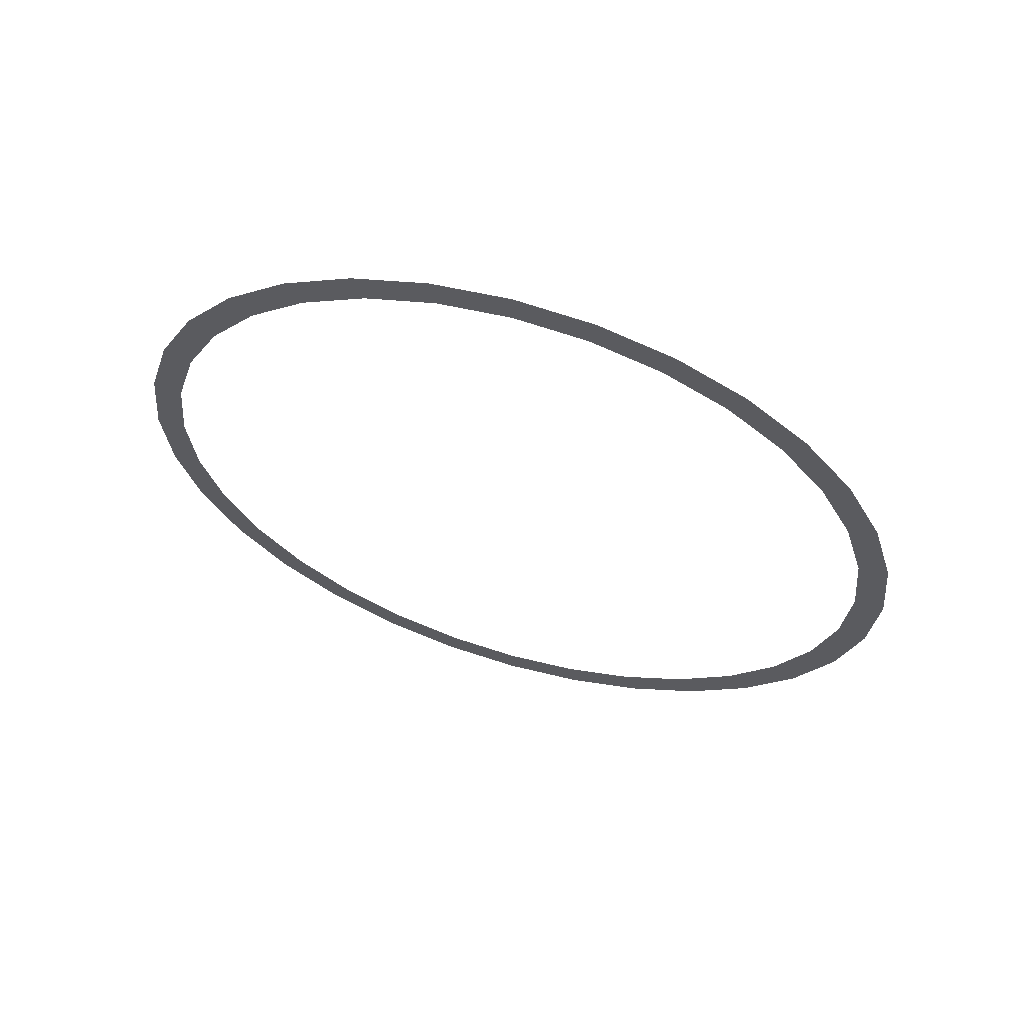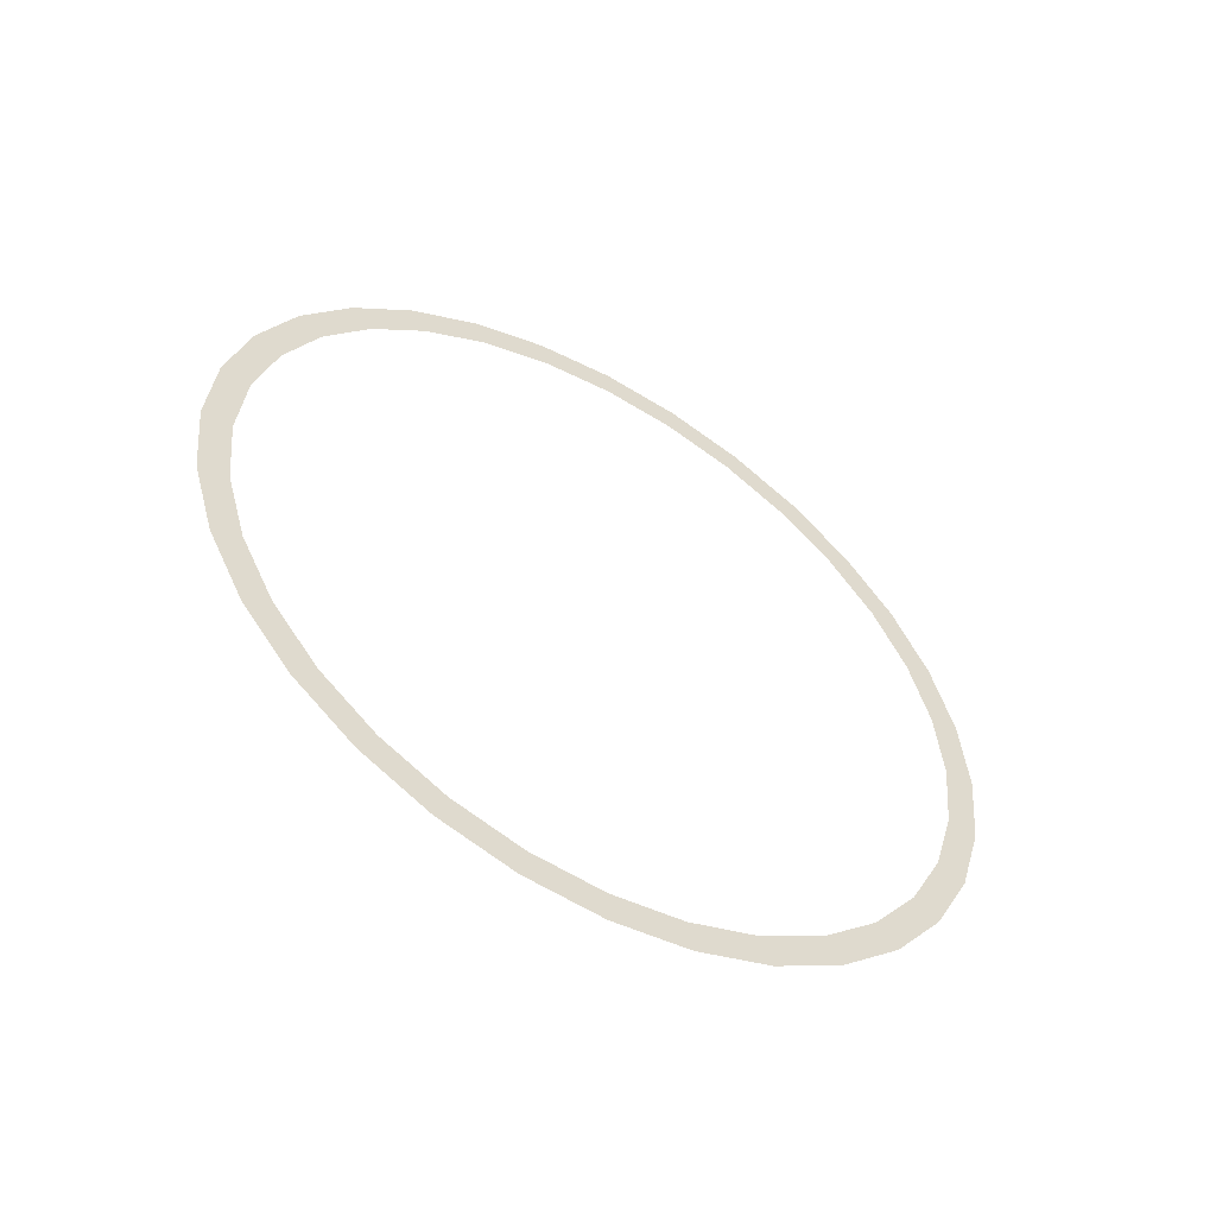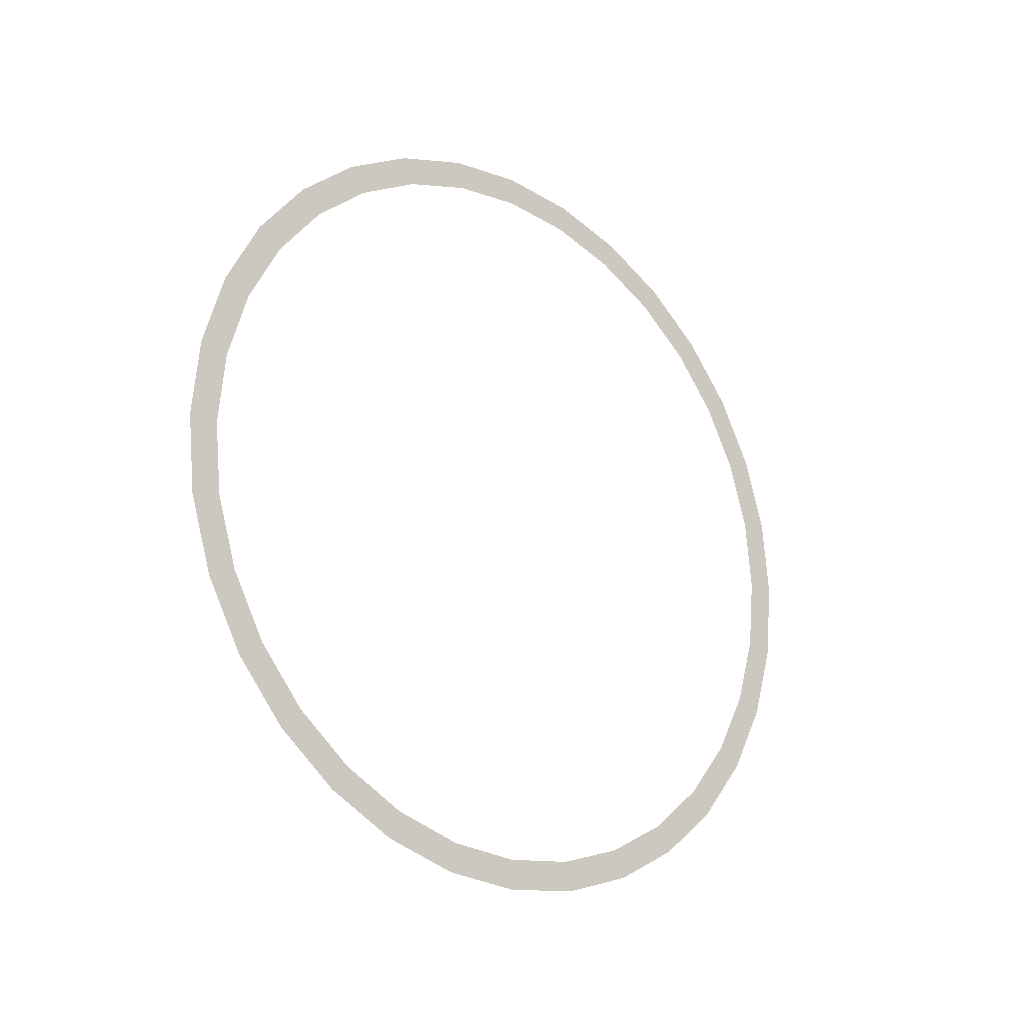
<metadata>
{"format":"obj","ext":"obj","renderer":"f3d","projection":"perspective","resolution":1024,"background":"white","views":[{"elev":61.8,"azim":-73.5,"up":"+Z"},{"elev":-53.6,"azim":59.0,"up":"+Y"},{"elev":-20.7,"azim":-130.8,"up":"+Y"}]}
</metadata>
<code>
o Circle.001
v -2e-06 5 1e-06
v -2e-06 4.904 -0.9755
v -1e-06 4.619 -1.913
v -1e-06 4.157 -2.778
v -1e-06 3.536 -3.536
v -1e-06 2.778 -4.157
v -1e-06 1.913 -4.619
v 0 0.9755 -4.904
v 0 1e-06 -5
v 0 -0.9755 -4.904
v 1e-06 -1.913 -4.619
v 1e-06 -2.778 -4.157
v 1e-06 -3.536 -3.536
v 1e-06 -4.157 -2.778
v 1e-06 -4.619 -1.913
v 2e-06 -4.904 -0.9755
v 2e-06 -5 -1e-06
v 2e-06 -4.904 0.9755
v 1e-06 -4.619 1.913
v 1e-06 -4.157 2.778
v 1e-06 -3.536 3.536
v 1e-06 -2.778 4.157
v 1e-06 -1.913 4.619
v 0 -0.9755 4.904
v 0 -1e-06 5
v 0 0.9755 4.904
v -1e-06 1.913 4.619
v -1e-06 2.778 4.157
v -1e-06 3.536 3.536
v -1e-06 4.157 2.778
v -1e-06 4.619 1.913
v -2e-06 4.904 0.9755
v -1e-06 4.538 -0.9027
v -1e-06 4.627 1e-06
v -1e-06 4.275 -1.771
v -1e-06 3.847 -2.571
v -1e-06 3.272 -3.272
v -1e-06 2.571 -3.847
v -1e-06 1.771 -4.275
v 0 0.9027 -4.538
v 0 1e-06 -4.627
v 0 -0.9027 -4.538
v 1e-06 -1.771 -4.275
v 1e-06 -2.571 -3.847
v 1e-06 -3.272 -3.272
v 1e-06 -3.847 -2.571
v 1e-06 -4.275 -1.771
v 1e-06 -4.538 -0.9027
v 1e-06 -4.627 -1e-06
v 1e-06 -4.538 0.9027
v 1e-06 -4.275 1.771
v 1e-06 -3.847 2.571
v 1e-06 -3.272 3.272
v 1e-06 -2.571 3.847
v 1e-06 -1.771 4.275
v 0 -0.9027 4.538
v 0 -1e-06 4.627
v 0 0.9027 4.538
v -1e-06 1.771 4.275
v -1e-06 2.571 3.847
v -1e-06 3.272 3.272
v -1e-06 3.847 2.571
v -1e-06 4.275 1.771
v -1e-06 4.538 0.9027
v 1e-06 -5 -1e-06
v 1e-06 -4.904 -0.9755
v 1e-06 -4.619 -1.913
v 1e-06 -4.157 -2.778
v 1e-06 -3.536 -3.536
v 0 -2.778 -4.157
v 0 -1.913 -4.619
v 0 -0.9755 -4.904
v 0 1e-06 -5
v 0 0.9755 -4.904
v 0 1.913 -4.619
v 0 2.778 -4.157
v -1e-06 3.536 -3.536
v -1e-06 4.157 -2.778
v -1e-06 4.619 -1.913
v -1e-06 4.904 -0.9755
v -1e-06 5 1e-06
v -1e-06 4.904 0.9755
v -1e-06 4.619 1.913
v -1e-06 4.157 2.778
v -1e-06 3.536 3.536
v 0 2.778 4.157
v 0 1.913 4.619
v 0 0.9755 4.904
v 0 -1e-06 5
v 0 -0.9755 4.904
v 0 -1.913 4.619
v 0 -2.778 4.157
v 1e-06 -3.536 3.536
v 1e-06 -4.157 2.778
v 1e-06 -4.619 1.913
v 1e-06 -4.904 0.9755
v 1e-06 -4.538 -0.9027
v 1e-06 -4.627 -1e-06
v 1e-06 -4.275 -1.771
v 1e-06 -3.847 -2.571
v 1e-06 -3.272 -3.272
v 0 -2.571 -3.847
v 0 -1.771 -4.275
v 0 -0.9027 -4.538
v 0 1e-06 -4.627
v 0 0.9027 -4.538
v 0 1.771 -4.275
v 0 2.571 -3.847
v -1e-06 3.272 -3.272
v -1e-06 3.847 -2.571
v -1e-06 4.275 -1.771
v -1e-06 4.538 -0.9027
v -1e-06 4.627 1e-06
v -1e-06 4.538 0.9027
v -1e-06 4.275 1.771
v -1e-06 3.847 2.571
v -1e-06 3.272 3.272
v 0 2.571 3.847
v 0 1.771 4.275
v 0 0.9027 4.538
v 0 -1e-06 4.627
v 0 -0.9027 4.538
v 0 -1.771 4.275
v 0 -2.571 3.847
v 1e-06 -3.272 3.272
v 1e-06 -3.847 2.571
v 1e-06 -4.275 1.771
v 1e-06 -4.538 0.9027
f 34 2 33
f 2 35 33
f 35 4 36
f 4 37 36
f 37 6 38
f 38 7 39
f 39 8 40
f 8 41 40
f 9 42 41
f 10 43 42
f 43 12 44
f 12 45 44
f 45 14 46
f 46 15 47
f 47 16 48
f 16 49 48
f 17 50 49
f 18 51 50
f 51 20 52
f 20 53 52
f 53 22 54
f 54 23 55
f 23 56 55
f 24 57 56
f 57 26 58
f 26 59 58
f 59 28 60
f 28 61 60
f 61 30 62
f 62 31 63
f 31 64 63
f 32 34 64
f 34 1 2
f 2 3 35
f 35 3 4
f 4 5 37
f 37 5 6
f 38 6 7
f 39 7 8
f 8 9 41
f 9 10 42
f 10 11 43
f 43 11 12
f 12 13 45
f 45 13 14
f 46 14 15
f 47 15 16
f 16 17 49
f 17 18 50
f 18 19 51
f 51 19 20
f 20 21 53
f 53 21 22
f 54 22 23
f 23 24 56
f 24 25 57
f 57 25 26
f 26 27 59
f 59 27 28
f 28 29 61
f 61 29 30
f 62 30 31
f 31 32 64
f 32 1 34
f 98 66 97
f 66 99 97
f 99 68 100
f 68 101 100
f 101 70 102
f 102 71 103
f 103 72 104
f 72 105 104
f 73 106 105
f 74 107 106
f 107 76 108
f 76 109 108
f 109 78 110
f 110 79 111
f 111 80 112
f 80 113 112
f 81 114 113
f 82 115 114
f 115 84 116
f 84 117 116
f 117 86 118
f 118 87 119
f 87 120 119
f 88 121 120
f 121 90 122
f 90 123 122
f 123 92 124
f 92 125 124
f 125 94 126
f 126 95 127
f 95 128 127
f 96 98 128
f 98 65 66
f 66 67 99
f 99 67 68
f 68 69 101
f 101 69 70
f 102 70 71
f 103 71 72
f 72 73 105
f 73 74 106
f 74 75 107
f 107 75 76
f 76 77 109
f 109 77 78
f 110 78 79
f 111 79 80
f 80 81 113
f 81 82 114
f 82 83 115
f 115 83 84
f 84 85 117
f 117 85 86
f 118 86 87
f 87 88 120
f 88 89 121
f 121 89 90
f 90 91 123
f 123 91 92
f 92 93 125
f 125 93 94
f 126 94 95
f 95 96 128
f 96 65 98

</code>
